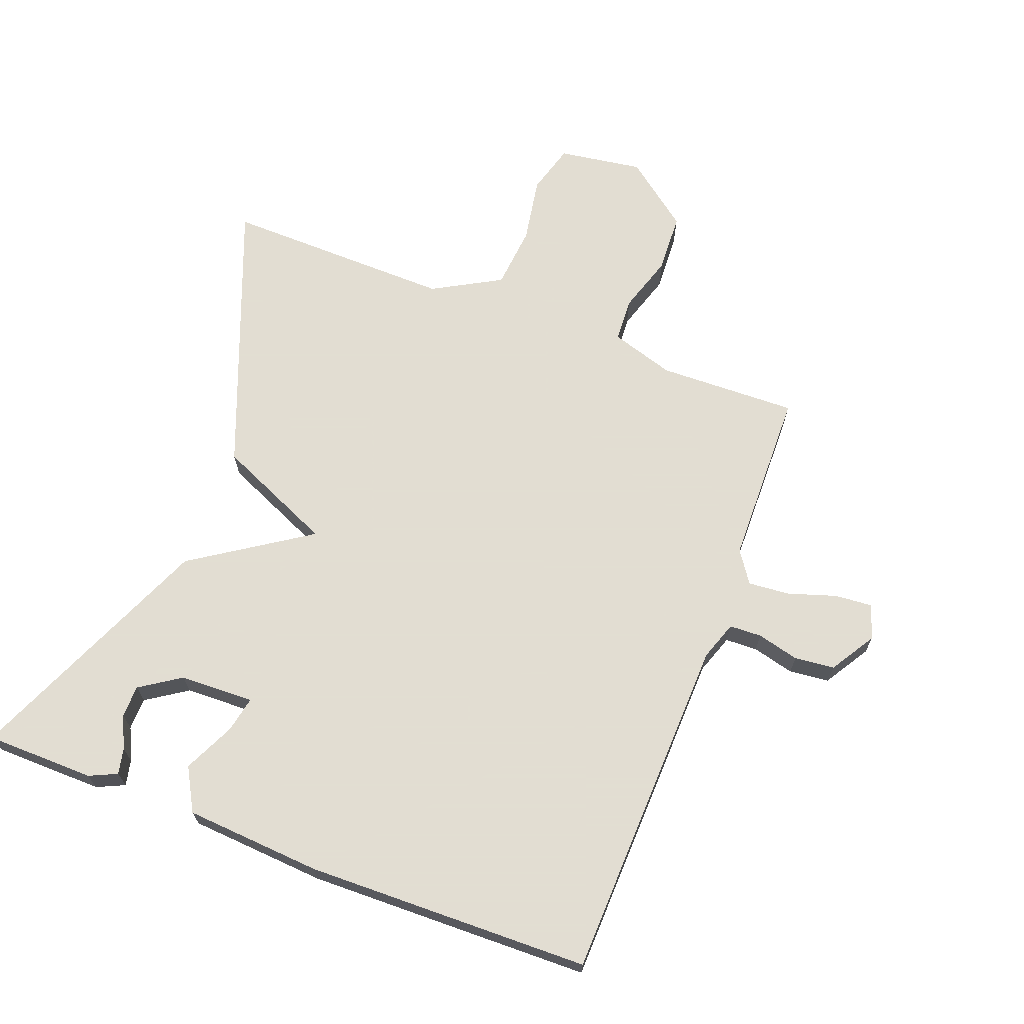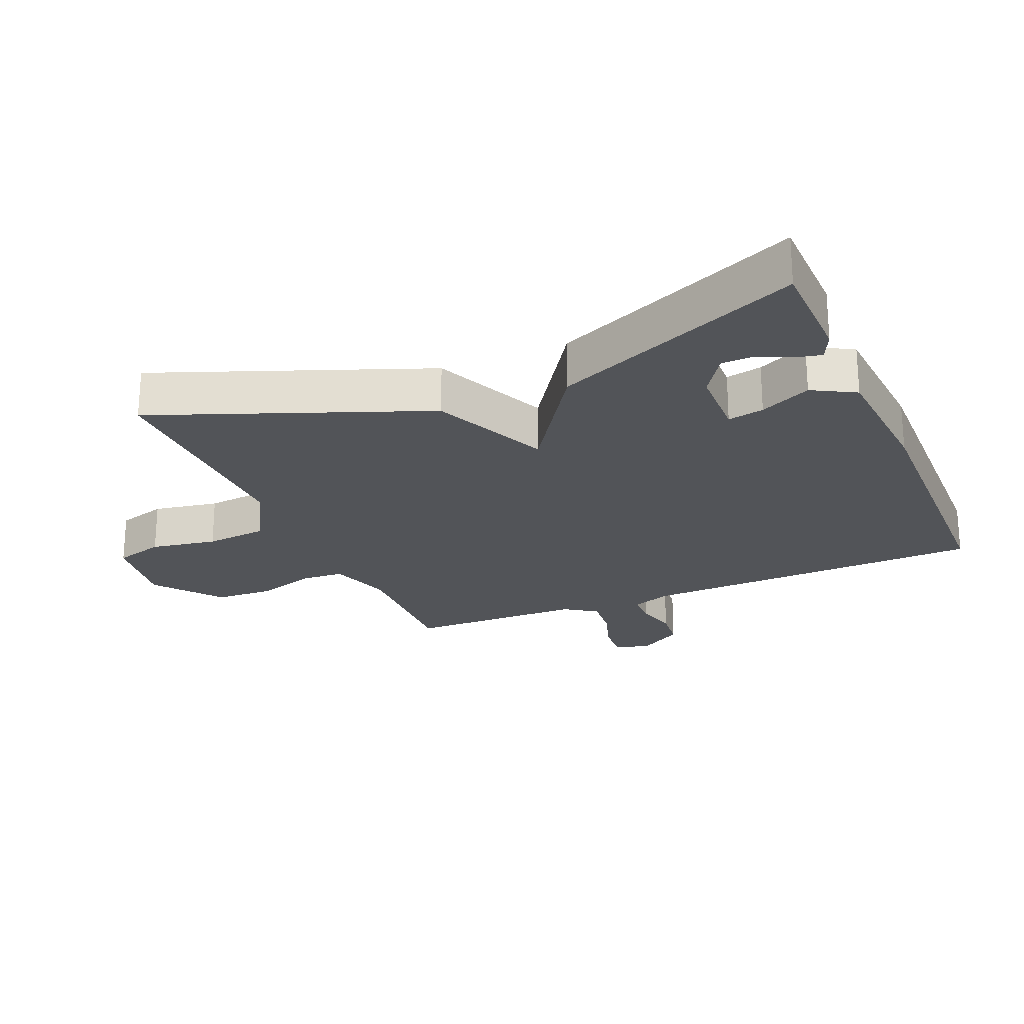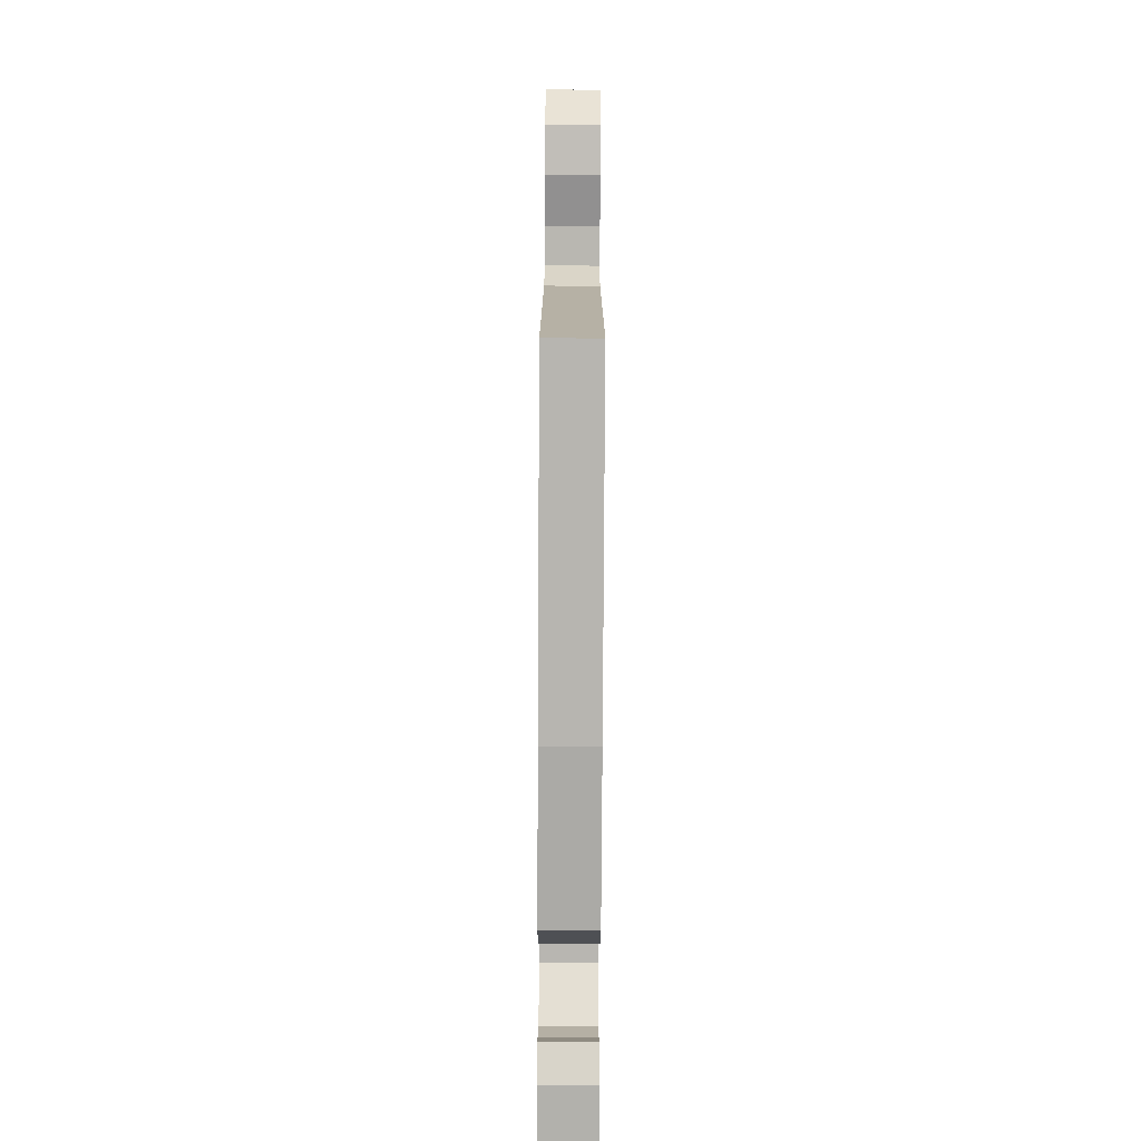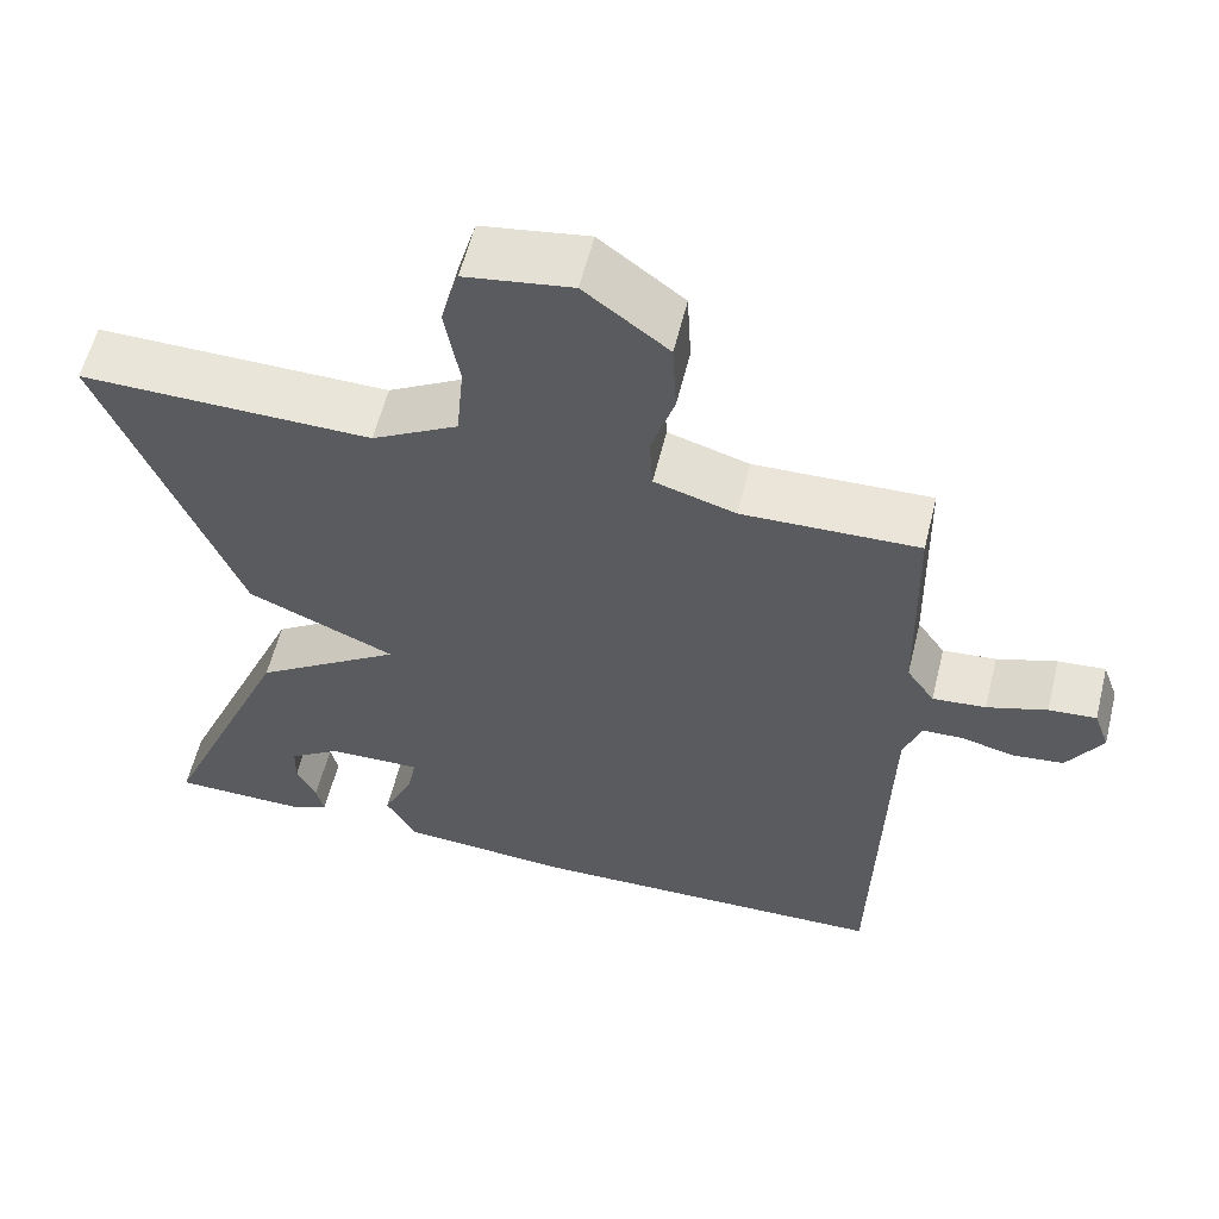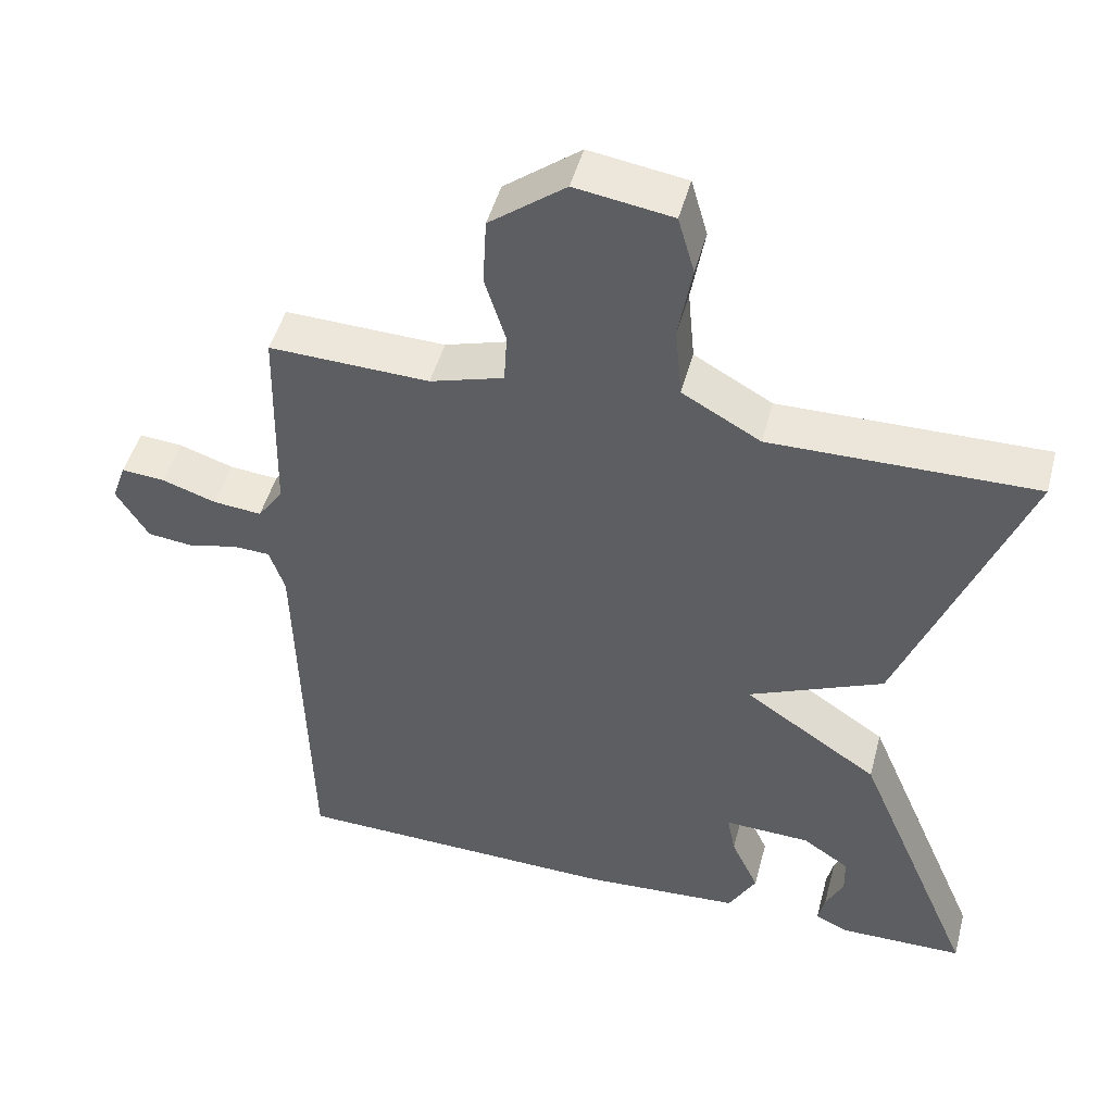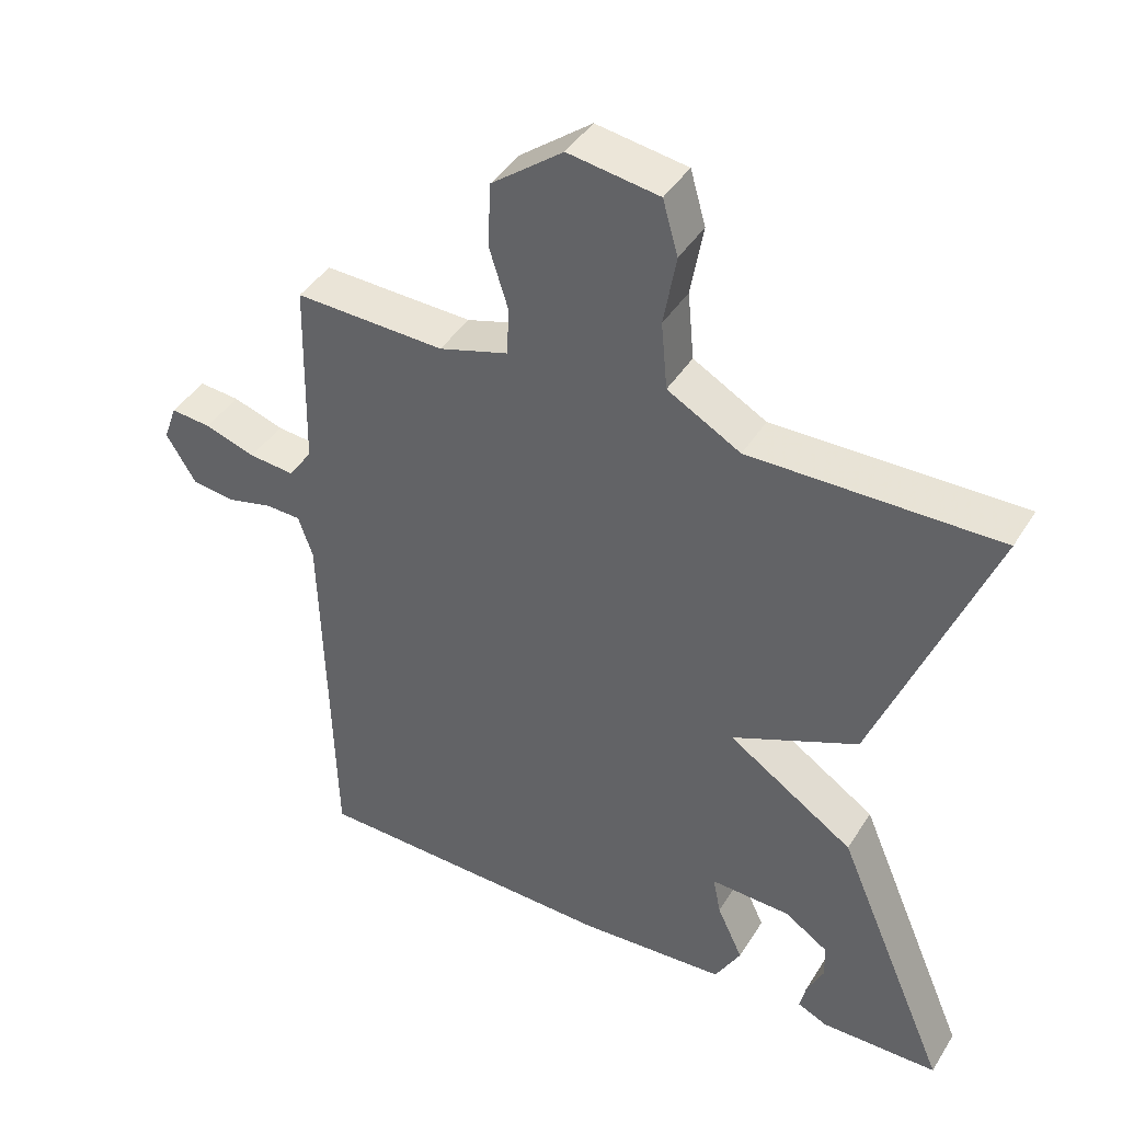
<metadata>
{"format":"obj","ext":"obj","renderer":"f3d","projection":"perspective","resolution":1024,"background":"white","views":[{"elev":68.1,"azim":-159.0,"up":"+Y"},{"elev":-23.1,"azim":113.3,"up":"+Y"},{"elev":-79.6,"azim":-90.3,"up":"+Z"},{"elev":58.4,"azim":-166.2,"up":"+Z"},{"elev":47.7,"azim":14.8,"up":"+Z"},{"elev":42.1,"azim":29.5,"up":"+Z"}]}
</metadata>
<code>
v 0.5 0.07 0.5
v 0.337 0.07 0.083
v 0.156 0.07 0.004
v 0.337 0.07 -0.117
v 0.5 0.07 -0.5
v 0.331 0.07 -0.502
v 0.288 0.07 -0.482
v 0.297 0.07 -0.442
v 0.321 0.07 -0.392
v 0.32 0.07 -0.342
v 0.257 0.07 -0.3
v 0.142 0.07 -0.296
v 0.153 0.07 -0.352
v 0.19 0.07 -0.431
v 0.153 0.07 -0.497
v -0.059 0.07 -0.511
v -0.5 0.07 -0.5
v -0.514 0.07 0.036
v -0.535 0.07 0.097
v -0.585 0.07 0.099
v -0.65 0.07 0.083
v -0.712 0.07 0.09
v -0.755 0.07 0.16
v -0.736 0.07 0.213
v -0.678 0.07 0.208
v -0.605 0.07 0.184
v -0.54 0.07 0.178
v -0.506 0.07 0.227
v -0.5 0.07 0.5
v -0.285 0.07 0.493
v -0.186 0.07 0.523
v -0.182 0.07 0.591
v -0.21 0.07 0.68
v -0.205 0.07 0.772
v -0.103 0.07 0.85
v 0.027 0.07 0.83
v 0.049 0.07 0.753
v 0.031 0.07 0.651
v 0.04 0.07 0.554
v 0.145 0.07 0.495
v 0.5 0 0.5
v 0.337 0 0.083
v 0.156 0 0.004
v 0.337 0 -0.117
v 0.5 0 -0.5
v 0.331 0 -0.502
v 0.288 0 -0.482
v 0.297 0 -0.442
v 0.321 0 -0.392
v 0.32 0 -0.342
v 0.257 0 -0.3
v 0.142 0 -0.296
v 0.153 0 -0.352
v 0.19 0 -0.431
v 0.153 0 -0.497
v -0.059 0 -0.511
v -0.5 0 -0.5
v -0.514 0 0.036
v -0.535 0 0.097
v -0.585 0 0.099
v -0.65 0 0.083
v -0.712 0 0.09
v -0.755 0 0.16
v -0.736 0 0.213
v -0.678 0 0.208
v -0.605 0 0.184
v -0.54 0 0.178
v -0.506 0 0.227
v -0.5 0 0.5
v -0.285 0 0.493
v -0.186 0 0.523
v -0.182 0 0.591
v -0.21 0 0.68
v -0.205 0 0.772
v -0.103 0 0.85
v 0.027 0 0.83
v 0.049 0 0.753
v 0.031 0 0.651
v 0.04 0 0.554
v 0.145 0 0.495
f 36 37 38
f 35 36 38
f 34 35 38
f 33 34 38
f 32 33 38
f 31 32 38 39
f 30 31 39 40
f 28 29 30
f 27 28 30 40
f 24 25 26
f 23 24 26
f 22 23 26
f 21 22 26
f 20 21 26
f 19 20 26 27
f 1 2 3
f 40 1 3
f 27 40 3
f 19 27 3
f 18 19 3
f 16 17 18
f 15 16 18
f 14 15 18
f 13 14 18
f 7 8 9
f 6 7 9
f 5 6 9
f 5 9 10
f 4 5 10
f 3 4 10 11
f 12 13 18
f 3 11 12 18
f 78 77 76
f 78 76 75
f 78 75 74
f 78 74 73
f 78 73 72
f 79 78 72 71
f 80 79 71 70
f 70 69 68
f 80 70 68 67
f 66 65 64
f 66 64 63
f 66 63 62
f 66 62 61
f 66 61 60
f 67 66 60 59
f 43 42 41
f 43 41 80
f 43 80 67
f 43 67 59
f 43 59 58
f 58 57 56
f 58 56 55
f 58 55 54
f 58 54 53
f 49 48 47
f 49 47 46
f 49 46 45
f 50 49 45
f 50 45 44
f 51 50 44 43
f 58 53 52
f 58 52 51 43
f 1 41 42 2
f 2 42 43 3
f 3 43 44 4
f 4 44 45 5
f 5 45 46 6
f 6 46 47 7
f 7 47 48 8
f 8 48 49 9
f 9 49 50 10
f 10 50 51 11
f 11 51 52 12
f 12 52 53 13
f 13 53 54 14
f 14 54 55 15
f 15 55 56 16
f 16 56 57 17
f 17 57 58 18
f 18 58 59 19
f 19 59 60 20
f 20 60 61 21
f 21 61 62 22
f 22 62 63 23
f 23 63 64 24
f 24 64 65 25
f 25 65 66 26
f 26 66 67 27
f 27 67 68 28
f 28 68 69 29
f 29 69 70 30
f 30 70 71 31
f 31 71 72 32
f 32 72 73 33
f 33 73 74 34
f 34 74 75 35
f 35 75 76 36
f 36 76 77 37
f 37 77 78 38
f 38 78 79 39
f 39 79 80 40
f 40 80 41 1

</code>
